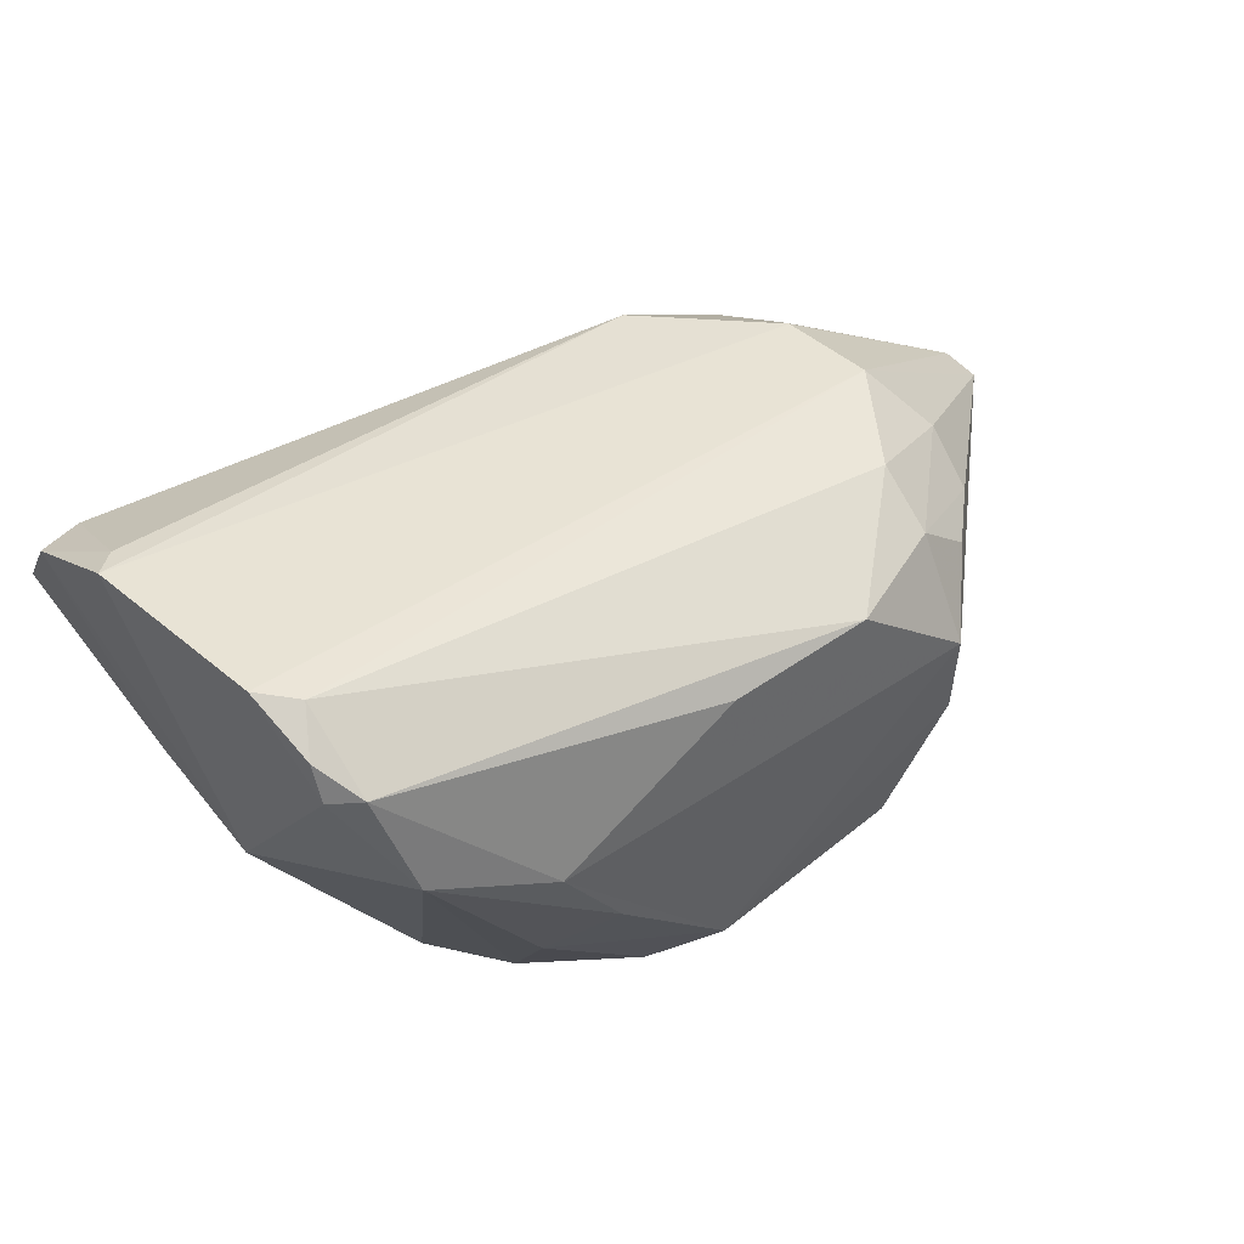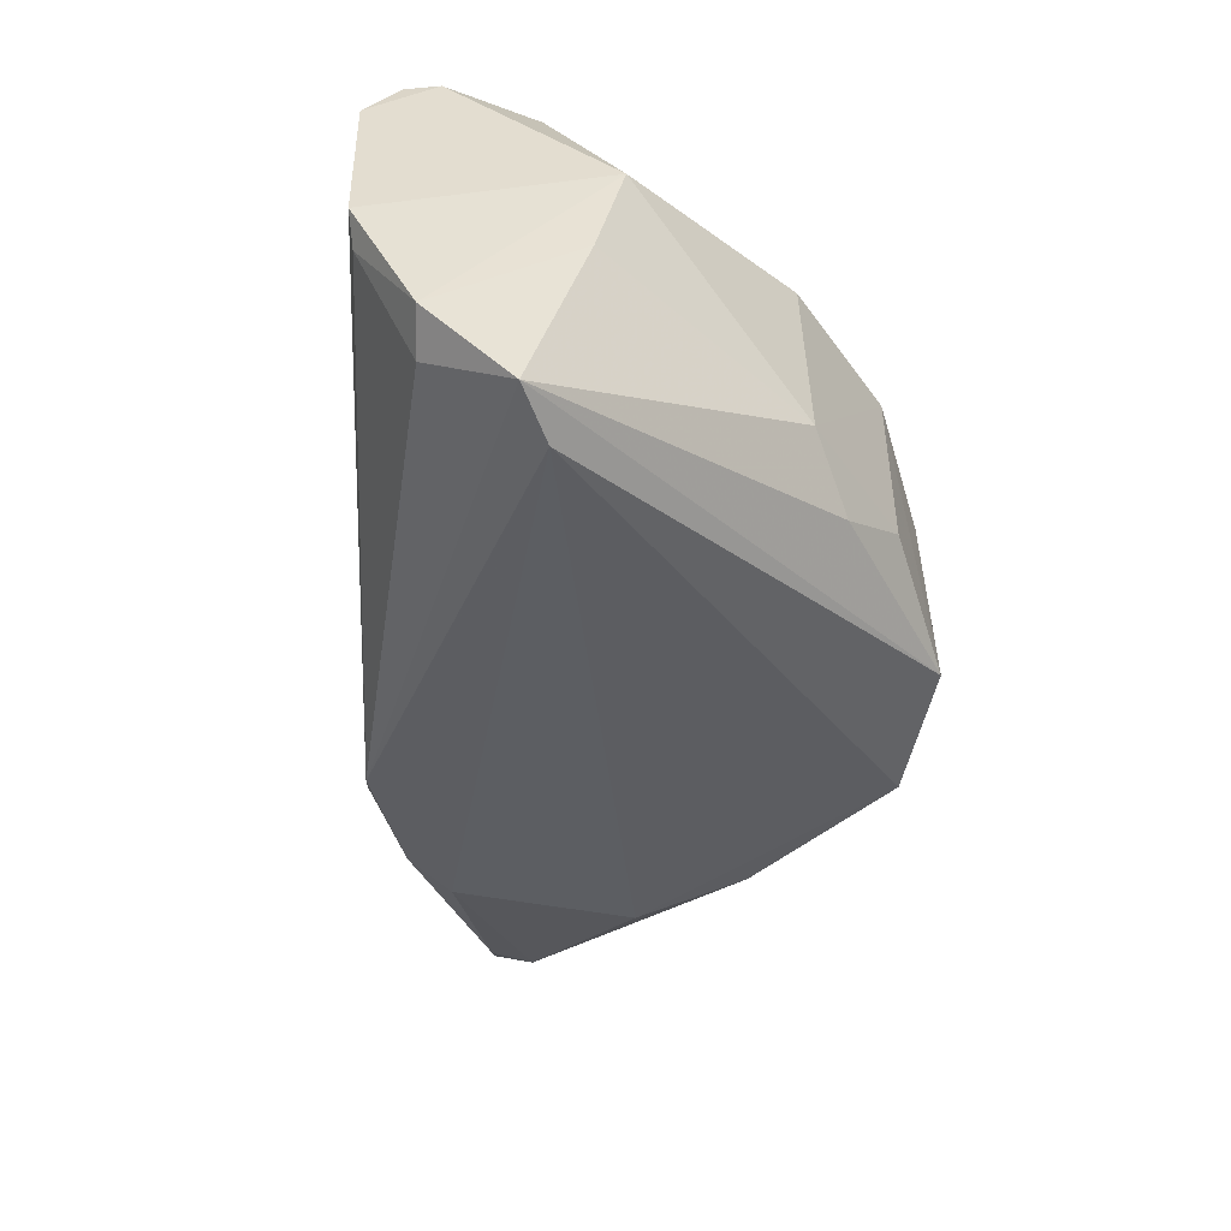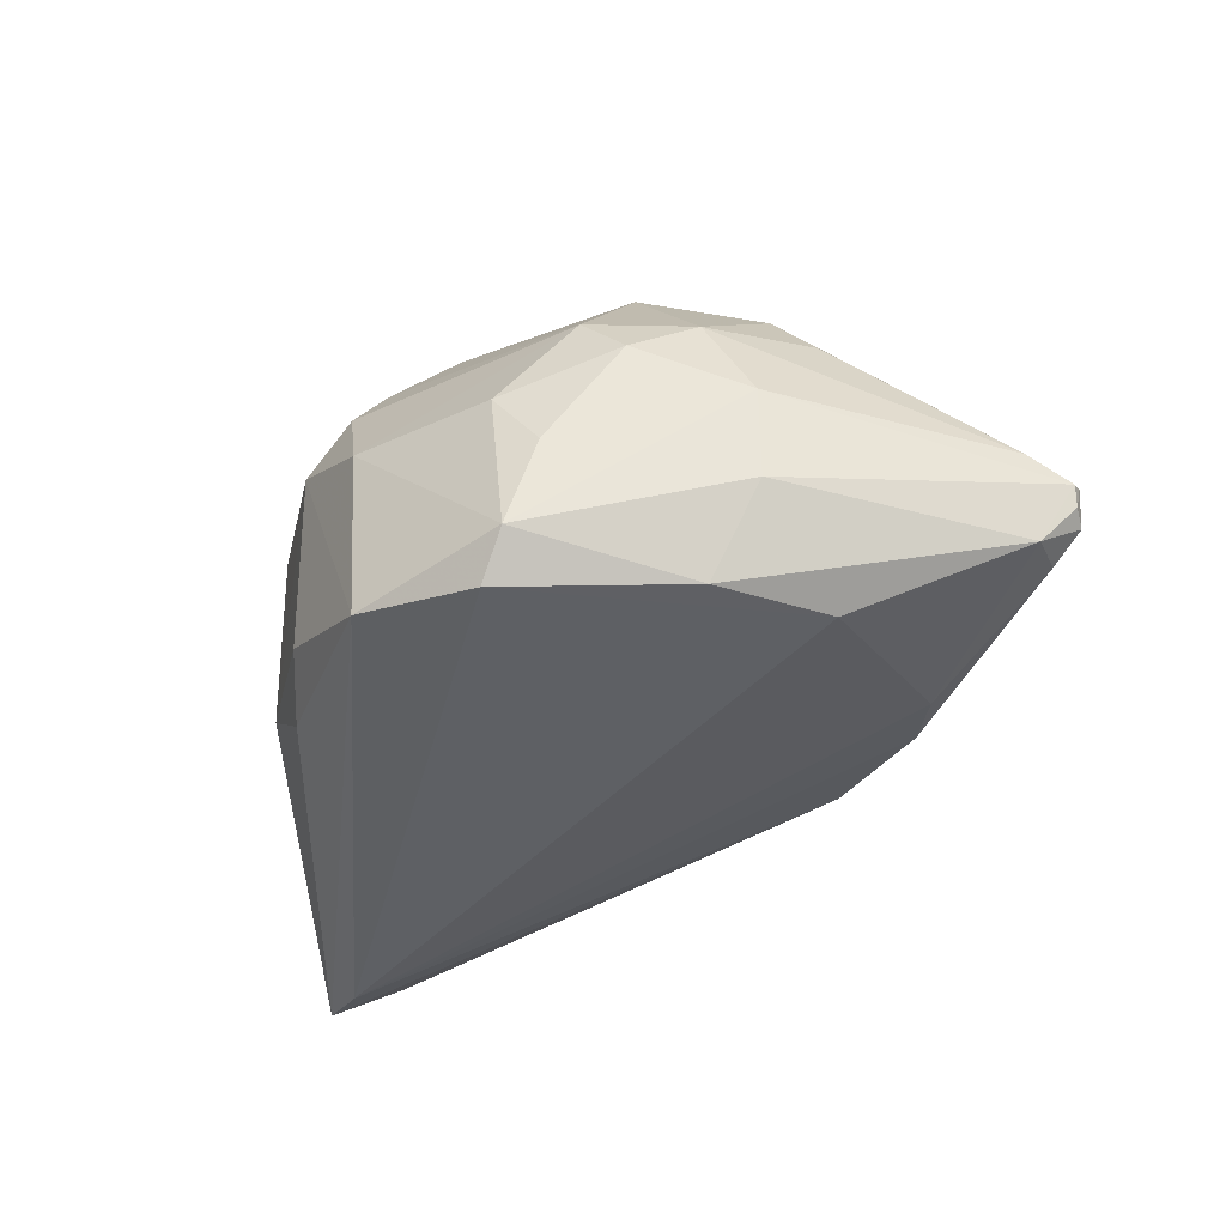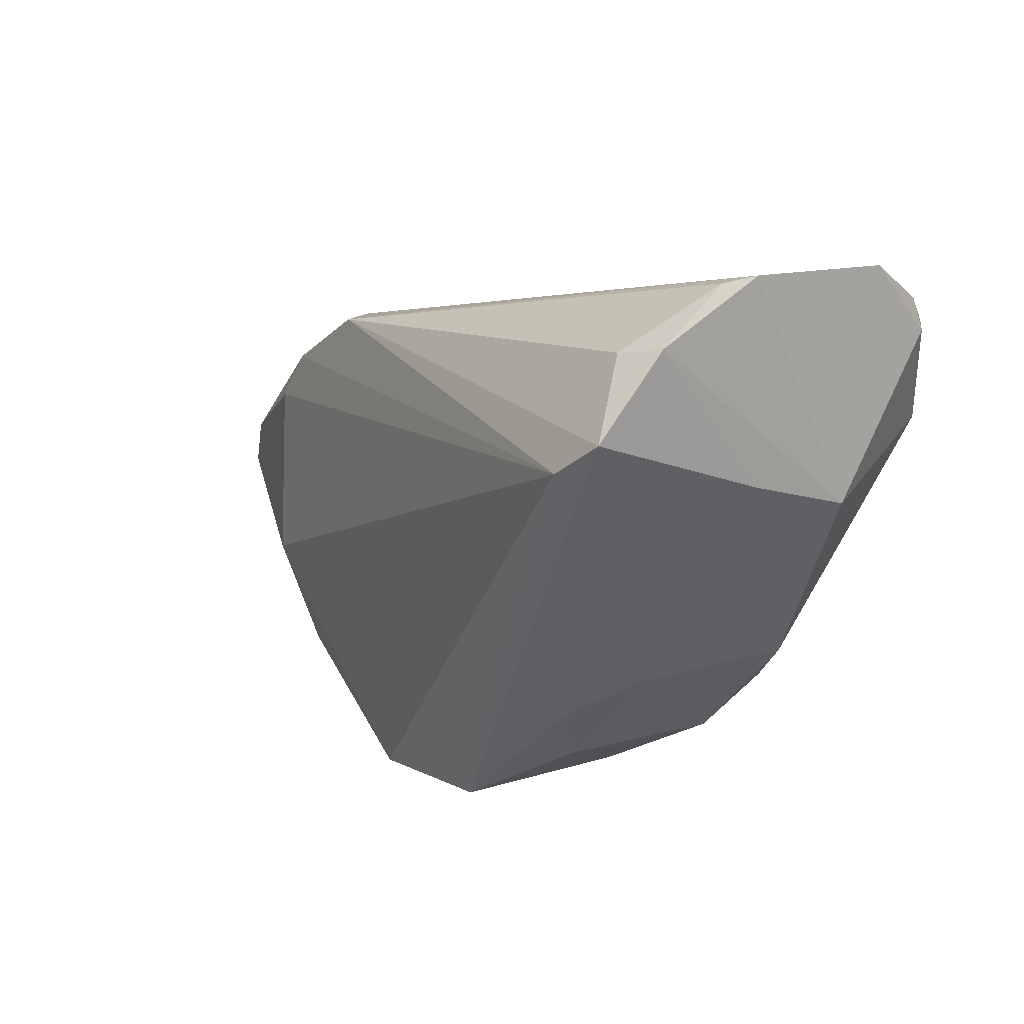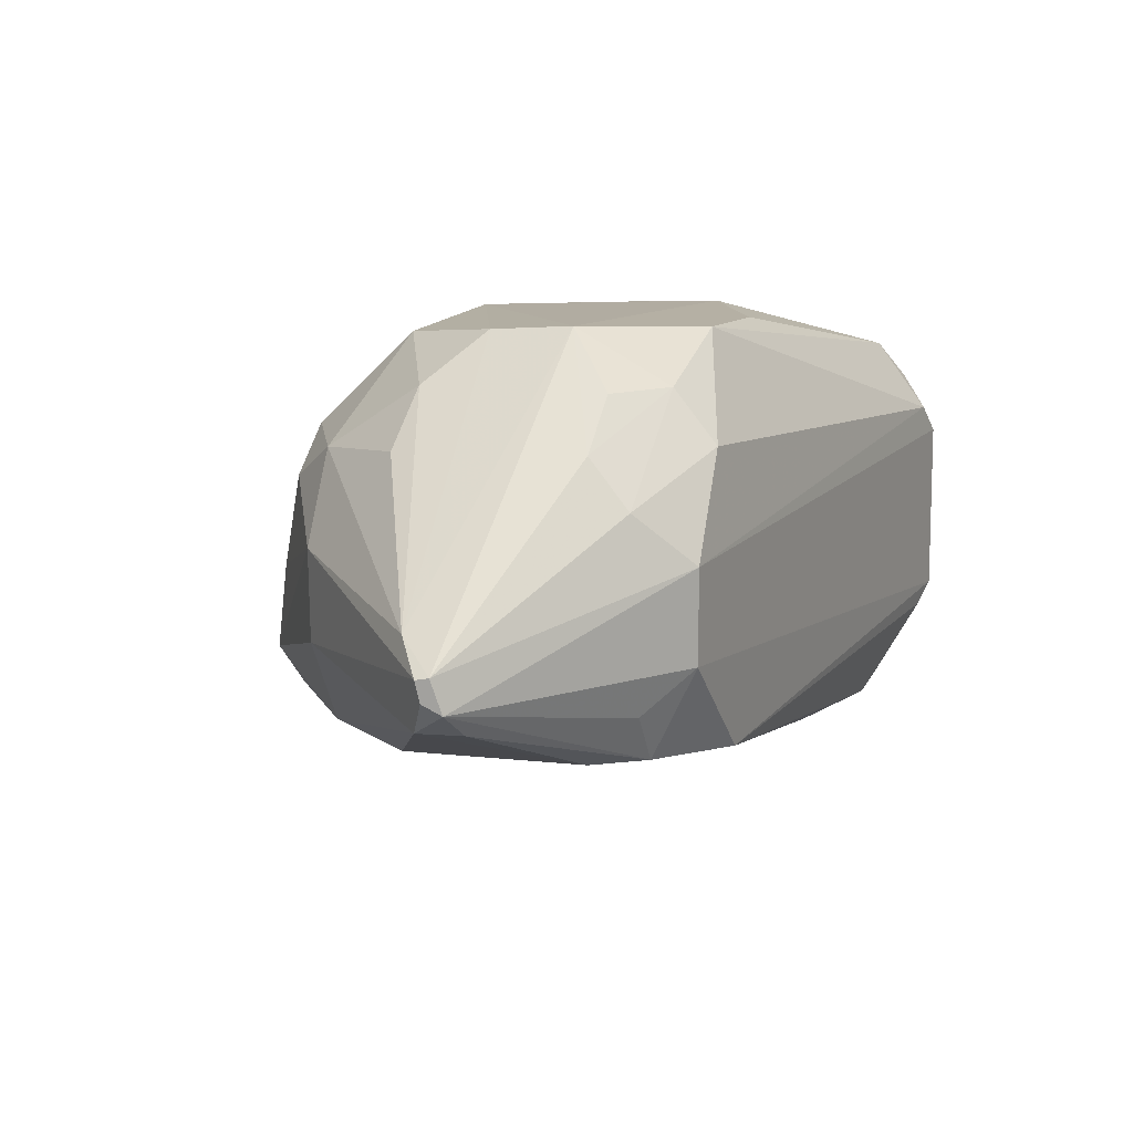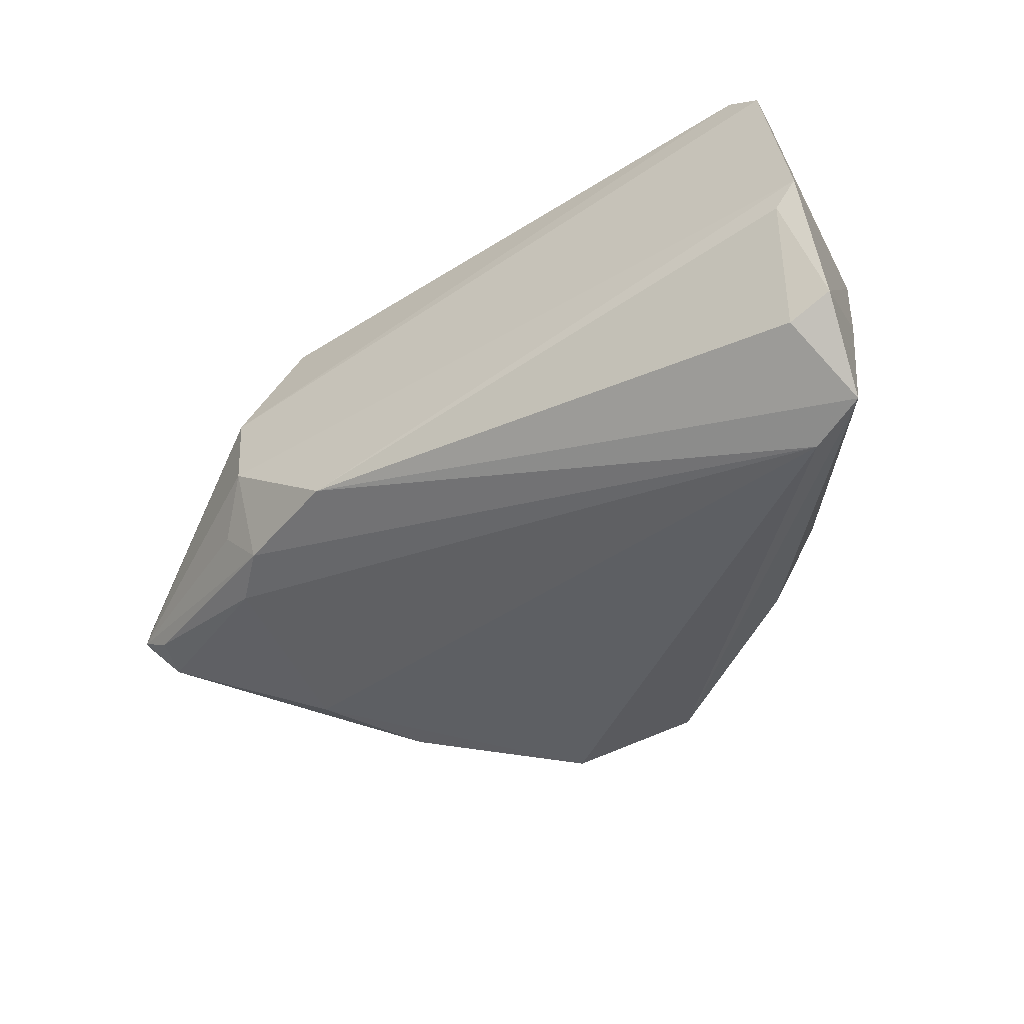
<metadata>
{"format":"obj","ext":"obj","renderer":"f3d","projection":"perspective","resolution":1024,"background":"white","views":[{"elev":45.3,"azim":-39.4,"up":"+Y"},{"elev":-48.7,"azim":-98.9,"up":"+Z"},{"elev":-31.5,"azim":34.2,"up":"+Z"},{"elev":9.4,"azim":-128.6,"up":"+Y"},{"elev":11.0,"azim":110.3,"up":"+Z"},{"elev":-52.3,"azim":-151.9,"up":"+Z"}]}
</metadata>
<code>
v 0.02105 0.08076 0.1691
v 0.04343 0.07807 0.1482
v 0.02605 0.0918 0.1533
v -0.02597 0.08632 0.1292
v 0.002093 0.05361 0.1398
v 0.01697 0.09195 0.1383
v -0.02583 0.09754 0.1567
v 0.02891 0.08466 0.1611
v 0.01677 0.05857 0.1607
v 0.02557 0.09164 0.1461
v 0.02912 0.07064 0.139
v 0.01214 0.08836 0.1686
v -0.01603 0.06651 0.1571
v -0.02541 0.09672 0.141
v 0.04331 0.07908 0.1484
v 0.02502 0.0705 0.165
v 0.01223 0.05432 0.1388
v -0.02174 0.08397 0.1289
v 0.02073 0.09145 0.161
v -0.02588 0.08003 0.1533
v -0.01543 0.066 0.1429
v -0.003492 0.05867 0.1609
v -0.02363 0.0922 0.1329
v -0.02727 0.09729 0.1427
v 0.0291 0.08781 0.1574
v 0.04286 0.07982 0.1458
v 0.02401 0.06265 0.16
v 0.0008232 0.06571 0.1688
v 0.04096 0.07612 0.1505
v 0.01251 0.05443 0.1536
v 0.02397 0.06299 0.1394
v 0.02855 0.08457 0.1392
v -0.02344 0.09711 0.1589
v 0.02083 0.08815 0.1651
v -0.01055 0.06293 0.1396
v -0.007492 0.05858 0.1572
v -0.02597 0.08208 0.1443
v -0.02702 0.09262 0.134
v 0.02542 0.0882 0.1391
v 0.04329 0.07842 0.1466
v 0.01633 0.06617 0.168
v -0.003054 0.06221 0.1651
v -0.01261 0.08134 0.1686
v 0.02115 0.0744 0.1687
v 0.02817 0.06291 0.1532
v 0.02905 0.07003 0.1607
v 0.01455 0.05331 0.1423
v 0.0005677 0.05448 0.1538
v 0.04107 0.07694 0.1439
v 0.02487 0.08471 0.1649
v -0.00738 0.05856 0.1428
v 0.02842 0.0883 0.1429
v 0.04034 0.0803 0.1439
v -0.01069 0.063 0.1603
v -0.02338 0.09301 0.1644
v -0.01159 0.06996 0.1648
v 0.02067 0.05853 0.1572
v 0.02819 0.06304 0.1462
v 0.001243 0.0881 0.1684
v -0.02509 0.09497 0.1615
v -0.0213 0.08515 0.1663
v 0.0162 0.05496 0.1493
v -0.02515 0.09244 0.1625
v -0.007994 0.07448 0.1686
f 15 8 1
f 18 4 6
f 18 11 17
f 18 17 5
f 18 5 4
f 21 13 20
f 23 14 6
f 23 6 4
f 24 10 6
f 24 6 14
f 24 7 3
f 24 3 10
f 25 15 3
f 25 8 15
f 25 3 19
f 26 10 3
f 26 3 15
f 29 15 1
f 29 2 15
f 31 17 11
f 32 11 18
f 33 19 3
f 33 3 7
f 33 12 19
f 34 19 12
f 34 12 1
f 34 25 19
f 34 8 25
f 35 21 4
f 35 4 5
f 36 13 21
f 37 21 20
f 37 4 21
f 38 23 4
f 38 4 37
f 38 37 20
f 38 20 24
f 38 24 14
f 38 14 23
f 39 6 10
f 39 32 18
f 39 18 6
f 40 26 15
f 40 15 2
f 41 27 16
f 41 9 27
f 41 28 9
f 42 22 9
f 42 9 28
f 43 28 1
f 44 29 1
f 44 16 29
f 44 41 16
f 44 1 28
f 44 28 41
f 45 29 27
f 45 2 29
f 46 29 16
f 46 16 27
f 46 27 29
f 47 5 17
f 47 17 31
f 48 30 9
f 48 9 22
f 48 22 36
f 48 36 5
f 48 47 30
f 48 5 47
f 49 11 32
f 49 26 40
f 49 31 11
f 49 40 2
f 50 34 1
f 50 1 8
f 50 8 34
f 51 35 5
f 51 21 35
f 51 36 21
f 51 5 36
f 52 39 10
f 52 10 26
f 52 26 39
f 53 39 26
f 53 32 39
f 53 49 32
f 53 26 49
f 54 36 22
f 54 22 42
f 54 13 36
f 55 12 33
f 56 42 28
f 56 54 42
f 57 45 27
f 57 27 9
f 57 9 30
f 58 47 31
f 58 31 49
f 58 45 47
f 58 49 2
f 58 2 45
f 59 55 43
f 59 12 55
f 59 43 1
f 59 1 12
f 60 55 33
f 60 33 7
f 61 20 13
f 61 13 54
f 61 54 56
f 61 43 55
f 62 47 45
f 62 45 57
f 62 57 30
f 62 30 47
f 63 60 7
f 63 20 61
f 63 61 55
f 63 55 60
f 63 24 20
f 63 7 24
f 64 61 56
f 64 56 28
f 64 28 43
f 64 43 61

</code>
